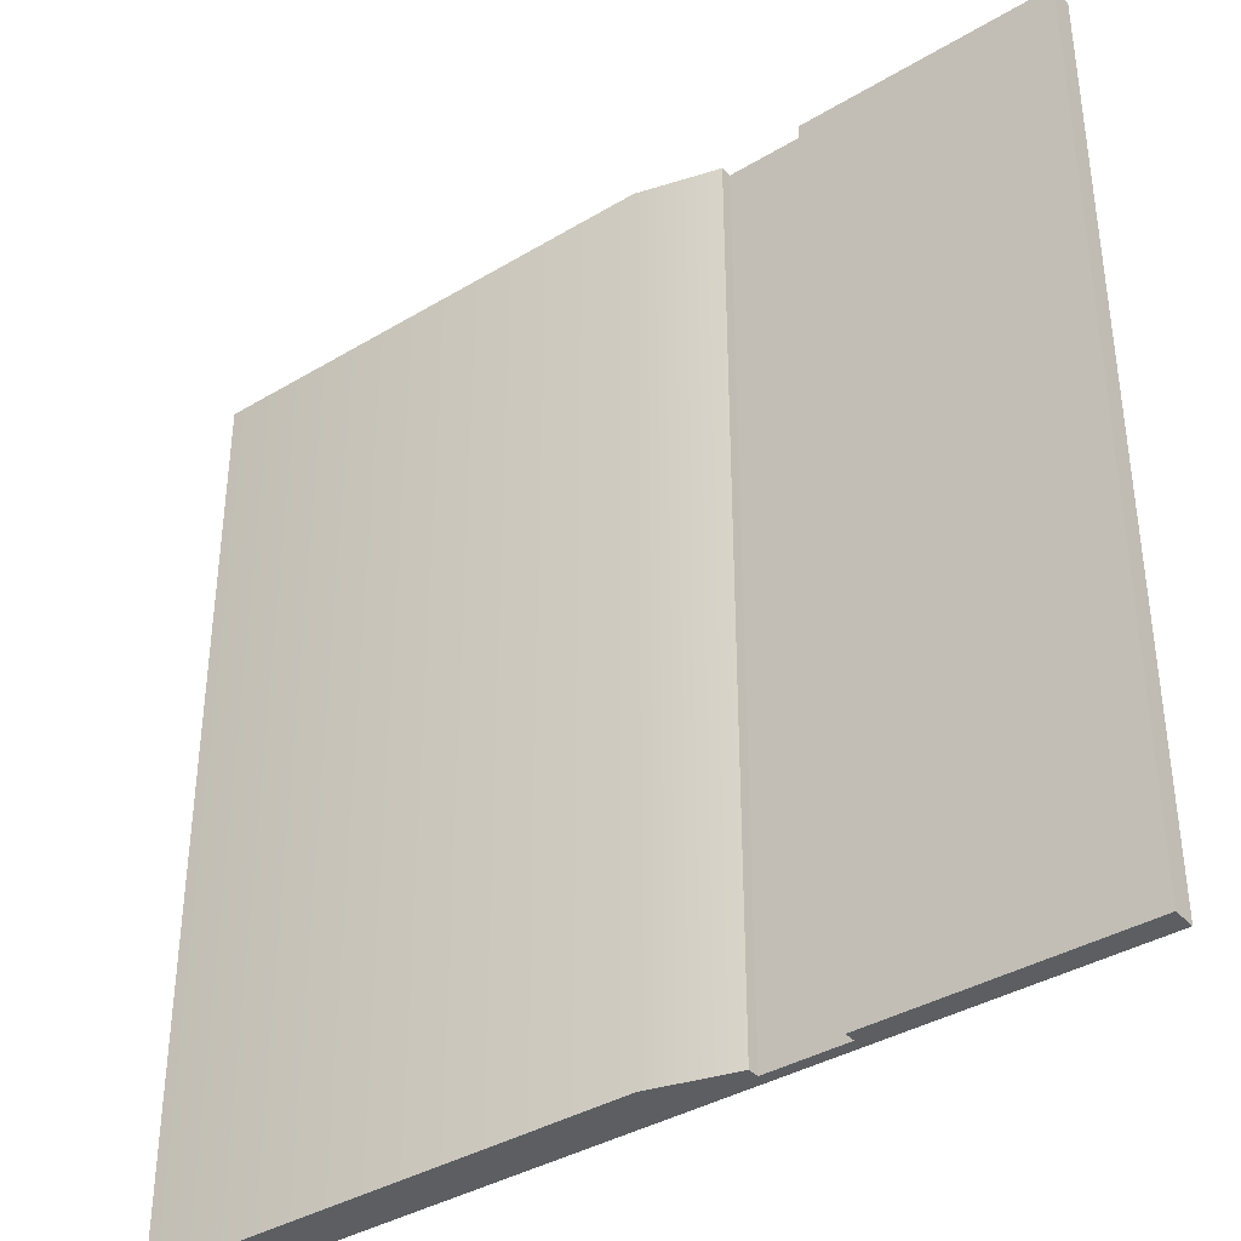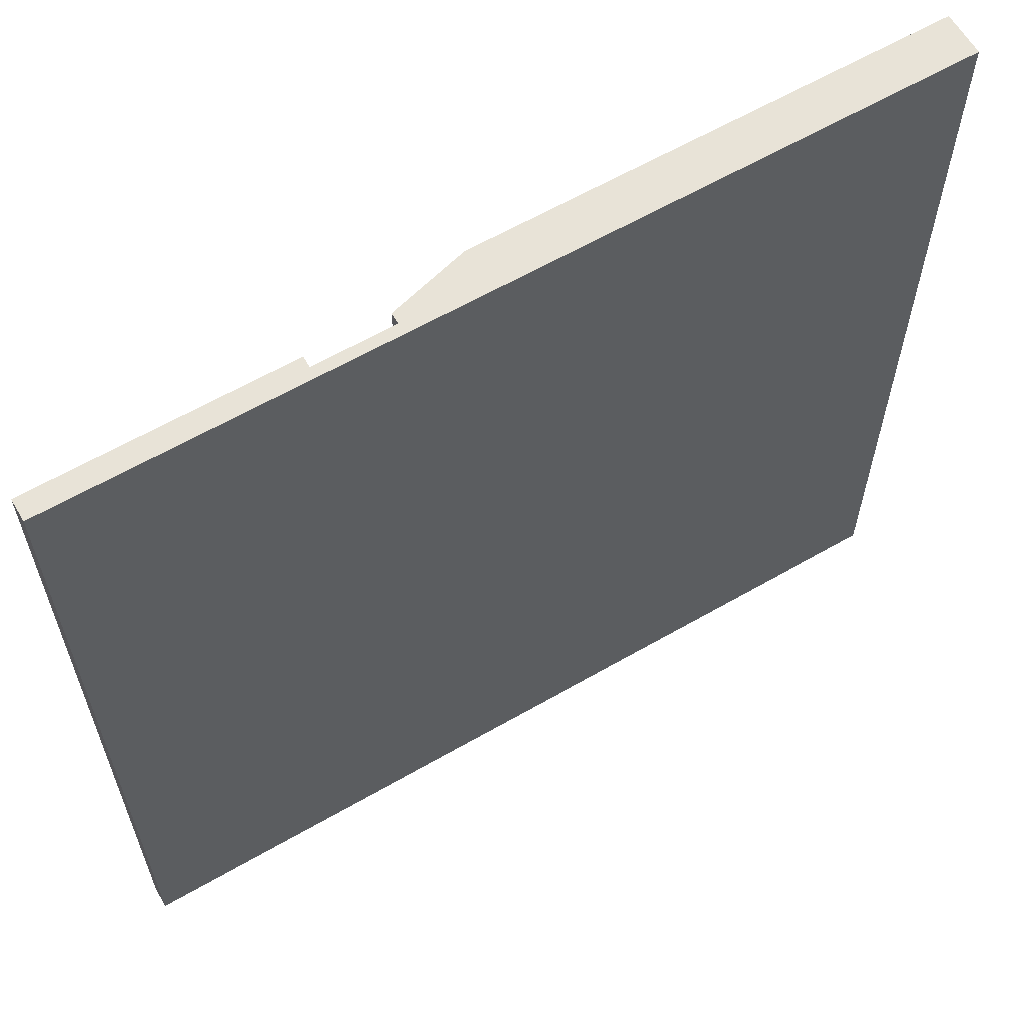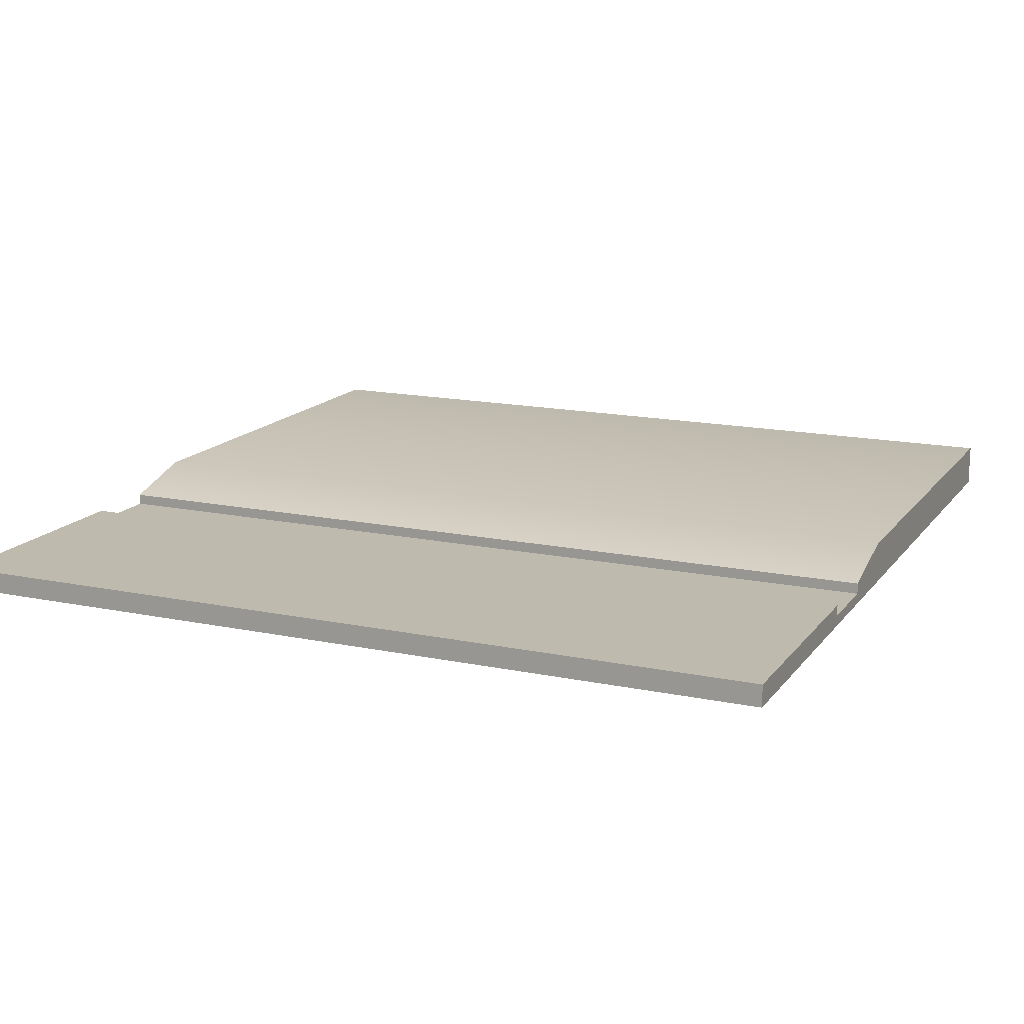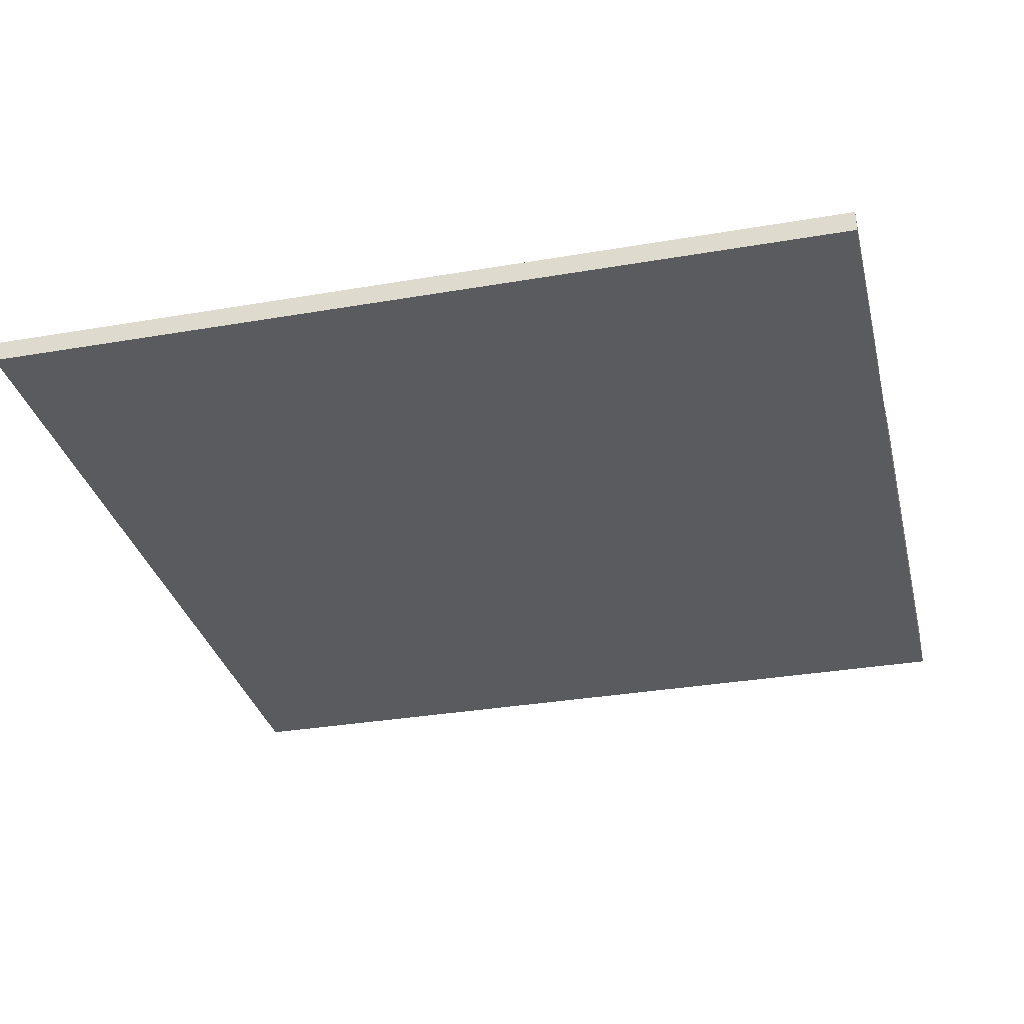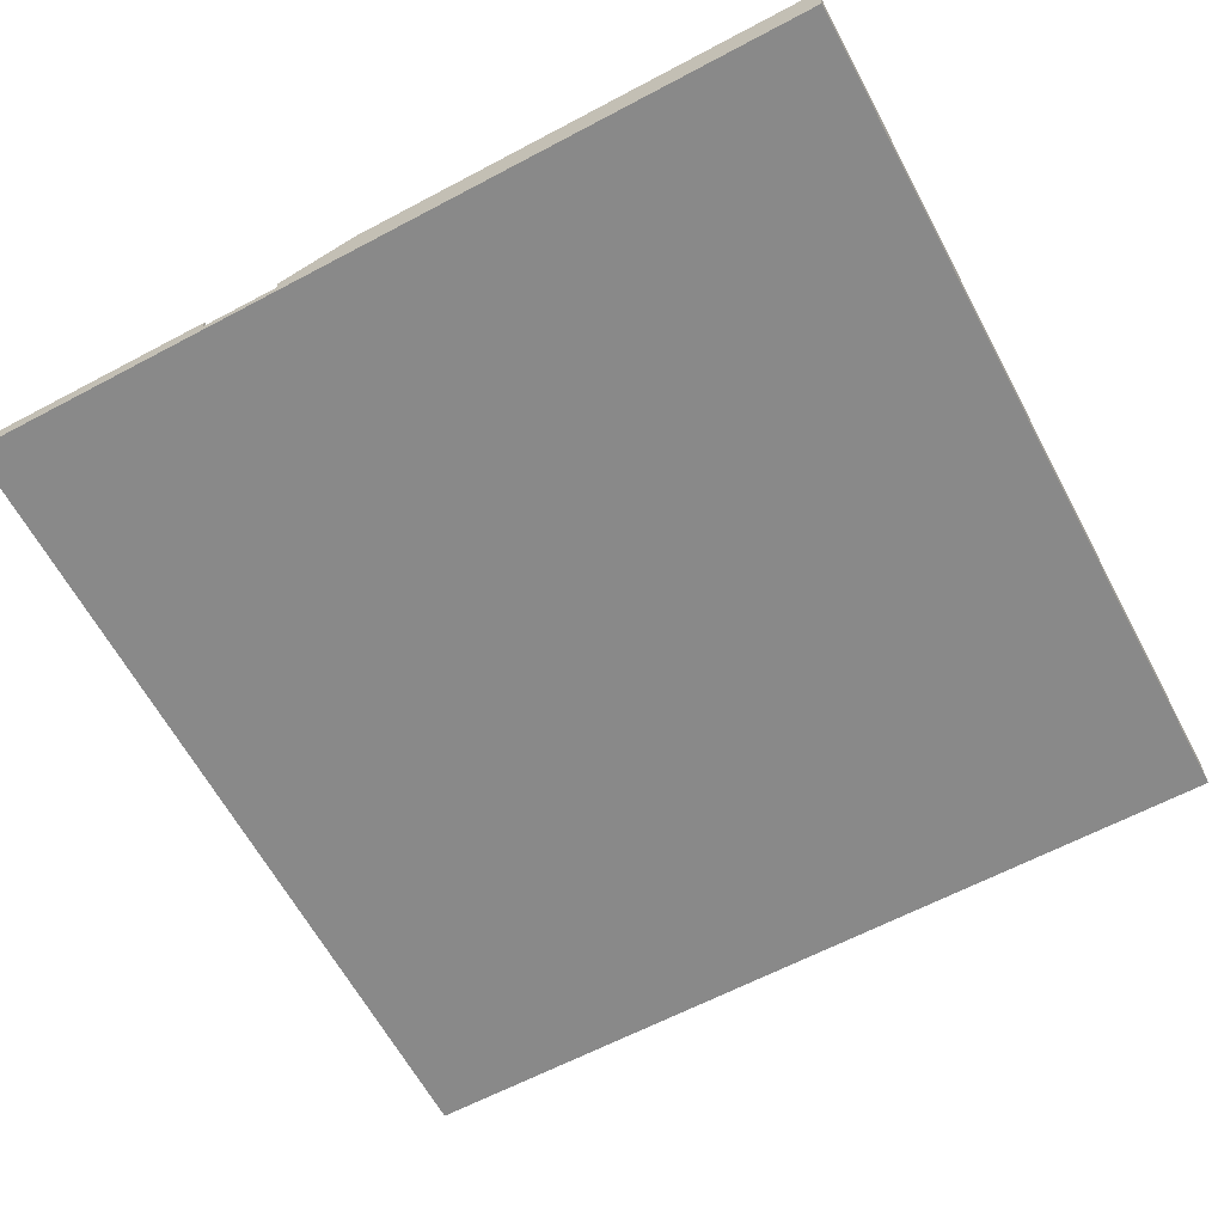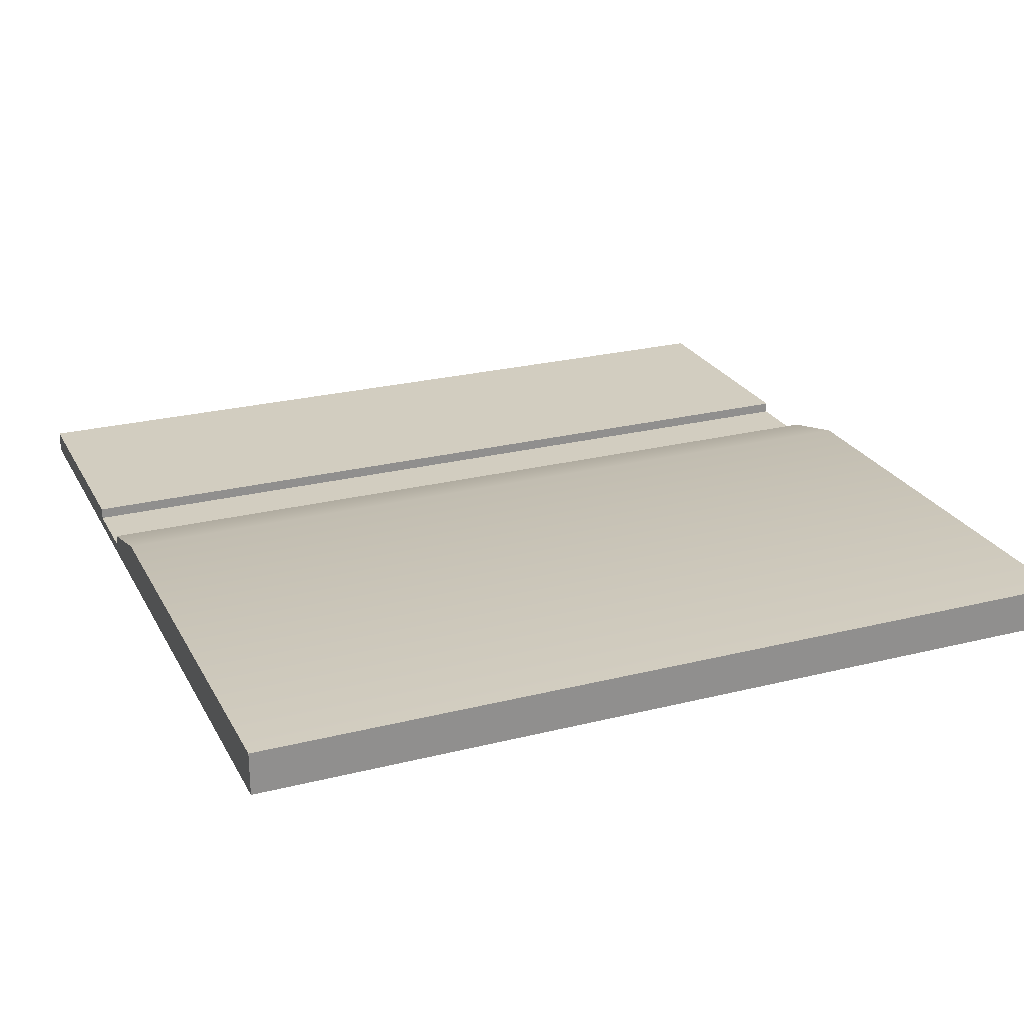
<metadata>
{"format":"obj","ext":"obj","renderer":"f3d","projection":"perspective","resolution":1024,"background":"white","views":[{"elev":-37.9,"azim":-142.6,"up":"+Z"},{"elev":62.1,"azim":-30.3,"up":"+Z"},{"elev":15.4,"azim":-66.1,"up":"+Y"},{"elev":-32.4,"azim":-76.5,"up":"+Y"},{"elev":-63.2,"azim":28.2,"up":"+Y"},{"elev":24.6,"azim":67.6,"up":"+Y"}]}
</metadata>
<code>
o roadEdge
v -0.5 -0 0.5
v -0.5 0.025 -0.5
v -0.5 0 -0.5
v -0.5 0.025 0.5
v -0.125 0 -0.5
v -0.125 -0 0.5
v -0.215 0.025 0.5
v -0.215 0.025 -0.5
v -0.125 0.0125 0.5
v -0.215 0.0125 0.5
v -0.215 0.0125 -0.5
v -0.125 0.0125 -0.5
v 0.5 0 -0.5
v 0.5 0.05 -0.5
v -0.125 0.025 -0.5
v -0.035 0.05 -0.5
v 0.5 -0 0.5
v 0.5 0.05 0.5
v -0.035 0.05 0.5
v -0.125 0.025 0.5
f 1 2 3
f 2 1 4
f 1 5 6
f 5 1 3
f 2 7 8
f 7 2 4
f 9 1 6
f 1 9 10
f 1 10 4
f 4 10 7
f 2 11 3
f 11 2 8
f 12 3 11
f 3 12 5
f 11 9 12
f 9 11 10
f 7 11 8
f 11 7 10
f 12 13 5
f 13 12 14
f 14 12 15
f 14 15 16
f 6 13 17
f 13 6 5
f 16 18 14
f 18 16 19
f 15 19 16
f 19 15 20
f 18 13 14
f 13 18 17
f 17 9 6
f 9 17 18
f 9 18 20
f 20 18 19
f 9 15 12
f 15 9 20

</code>
